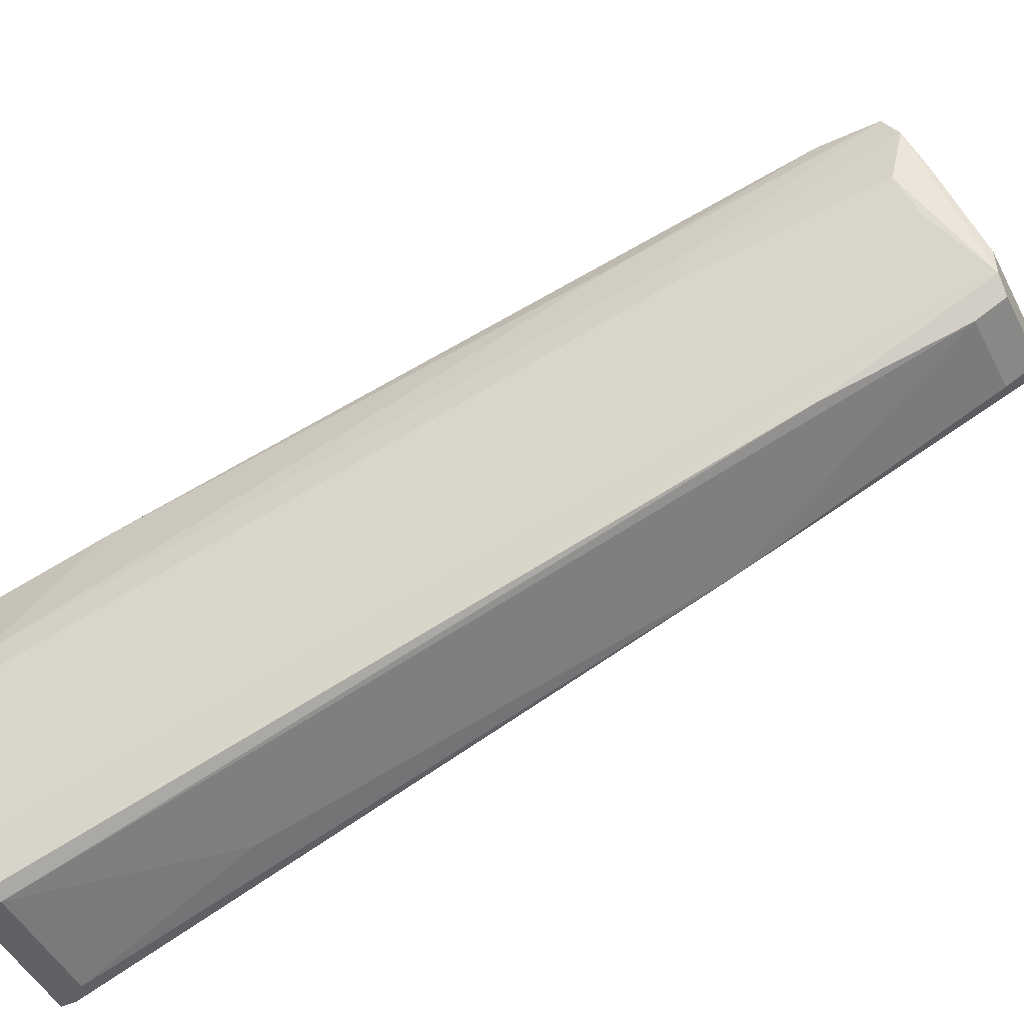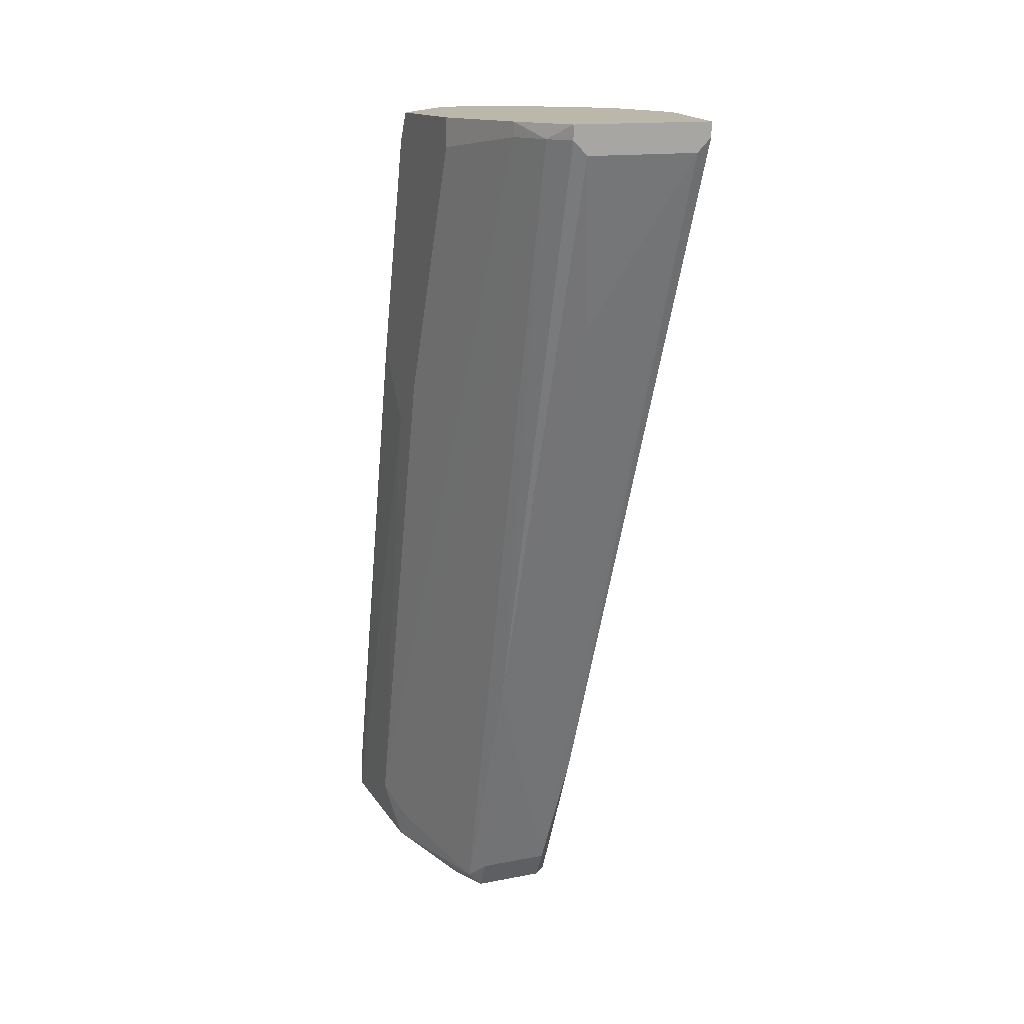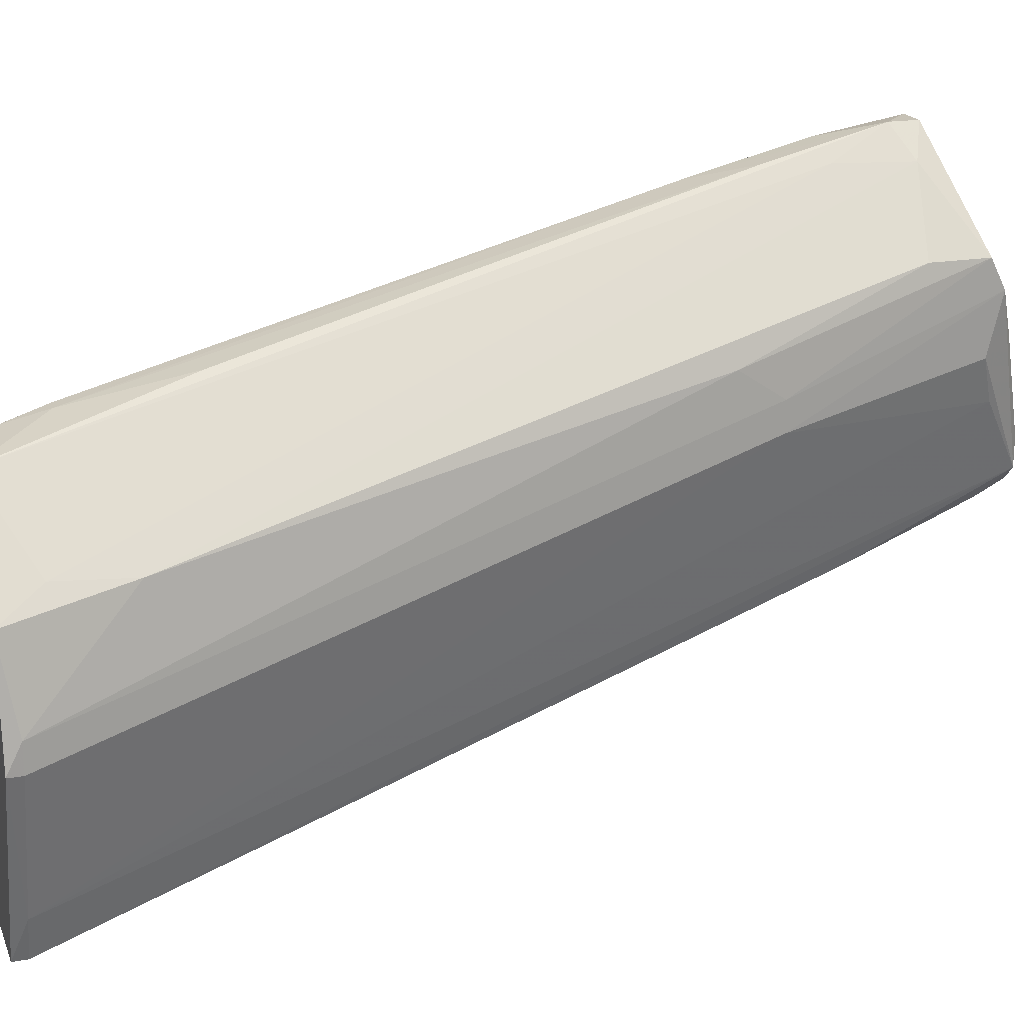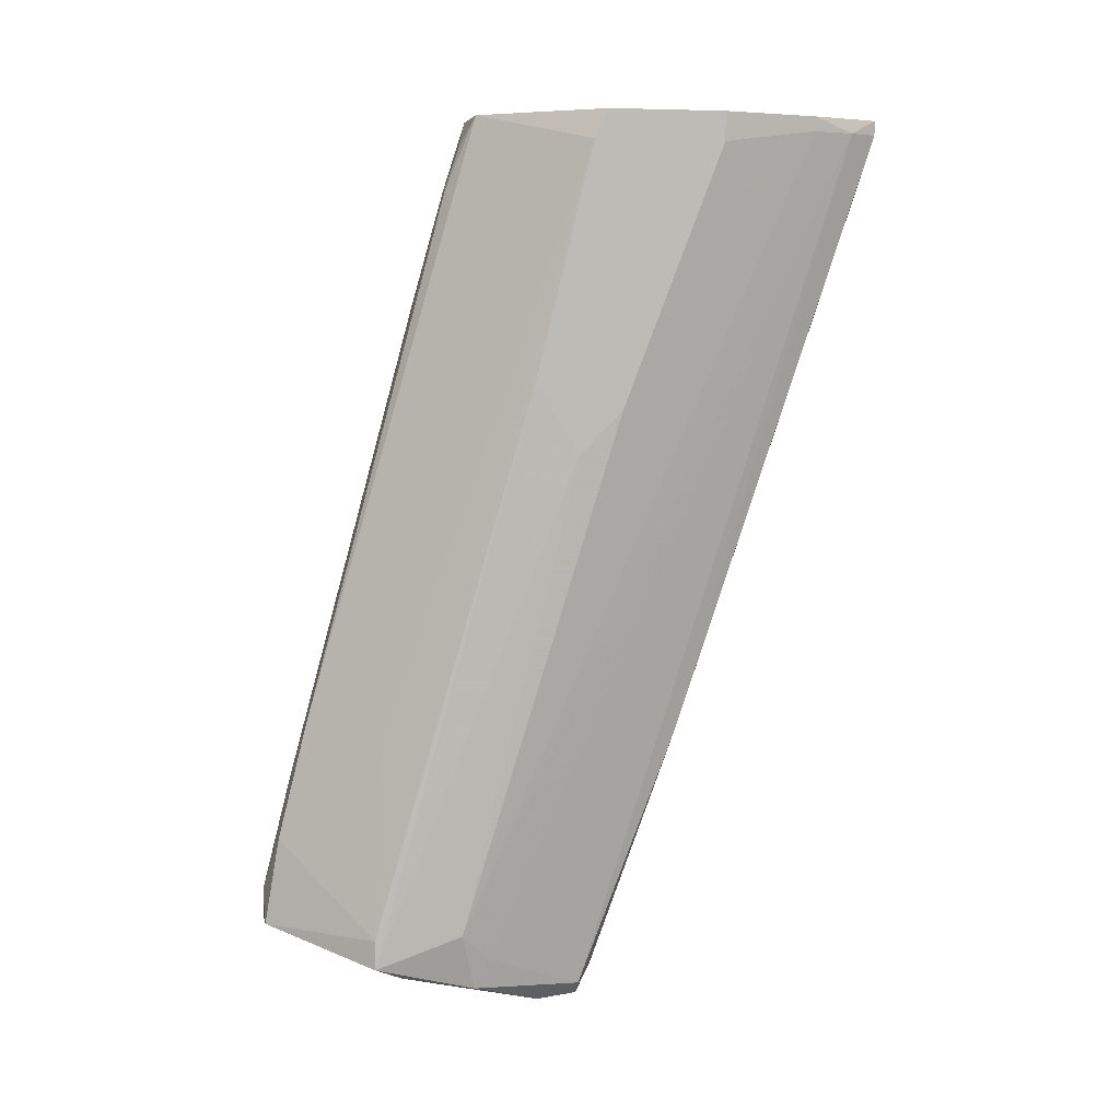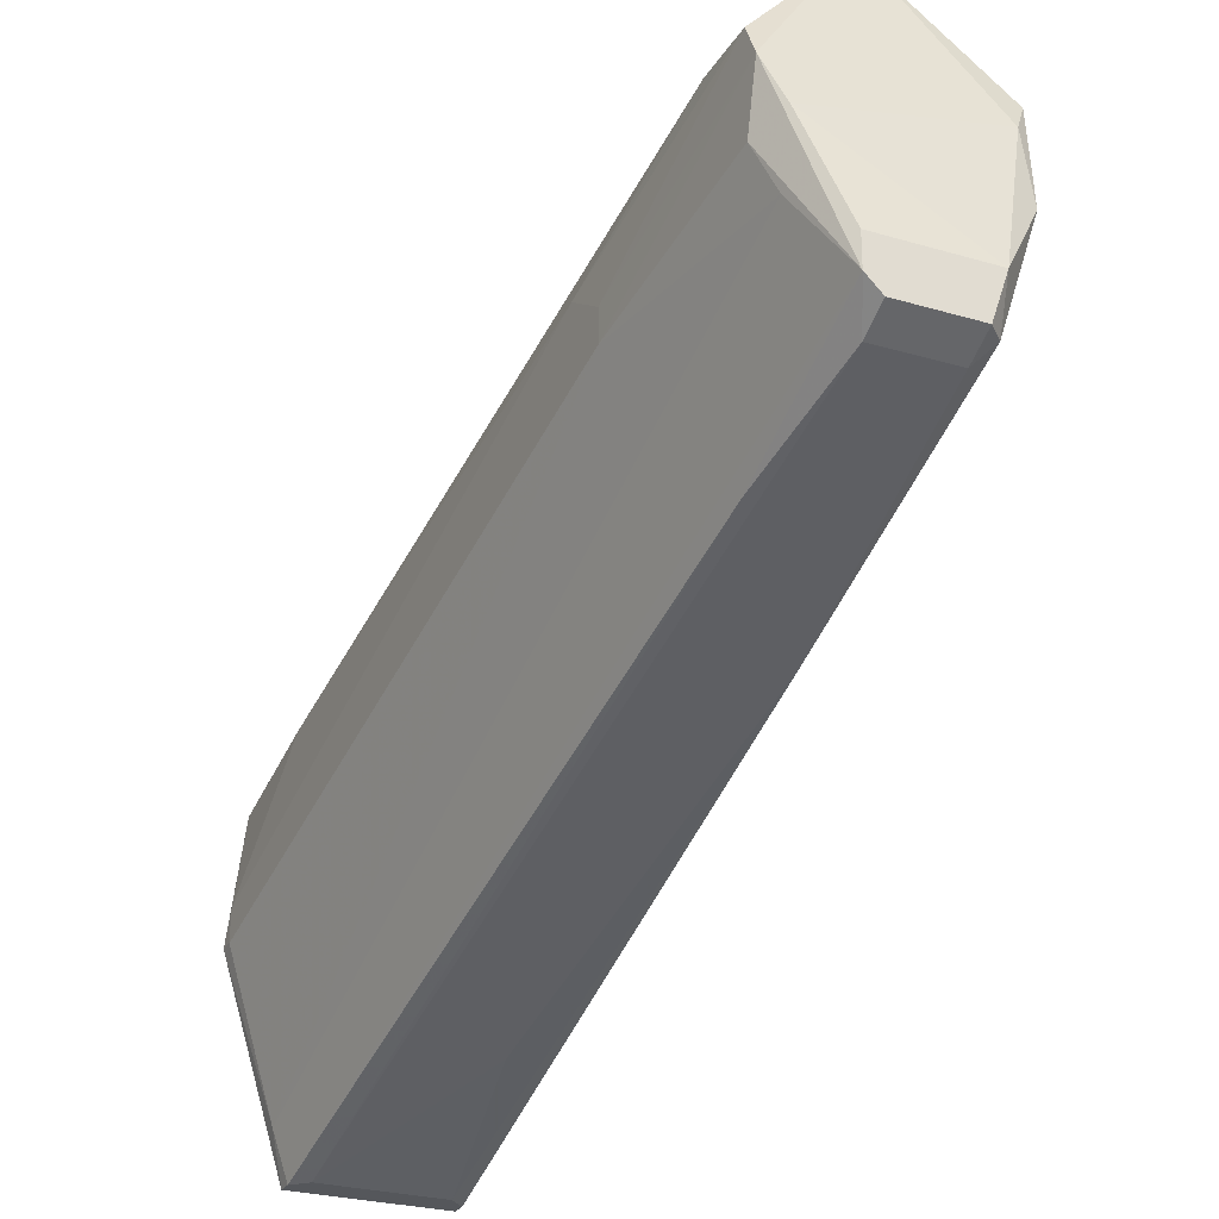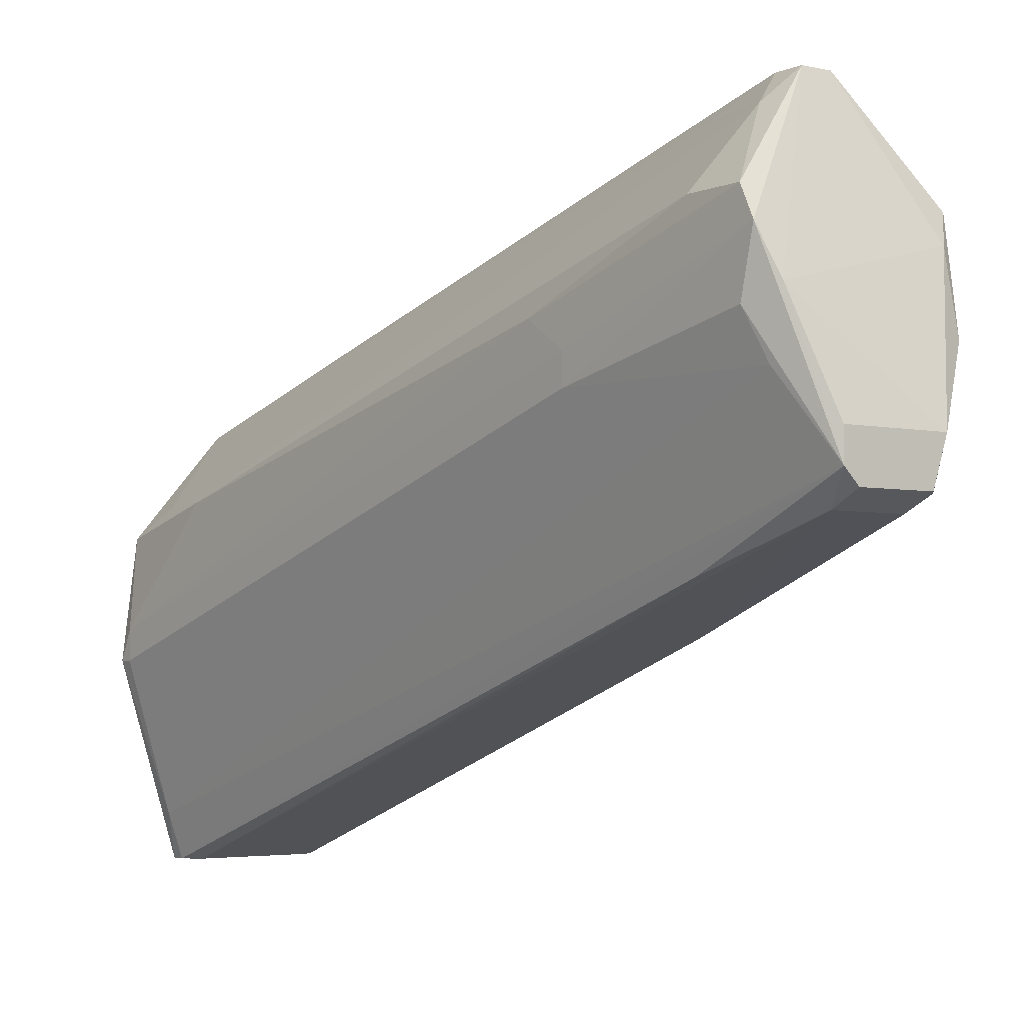
<metadata>
{"format":"obj","ext":"obj","renderer":"f3d","projection":"perspective","resolution":1024,"background":"white","views":[{"elev":-49.6,"azim":116.7,"up":"+Y"},{"elev":14.4,"azim":-23.3,"up":"+Z"},{"elev":19.2,"azim":71.8,"up":"+Y"},{"elev":5.8,"azim":-101.7,"up":"+Z"},{"elev":-26.8,"azim":155.3,"up":"+Y"},{"elev":-3.7,"azim":143.8,"up":"+Y"}]}
</metadata>
<code>
v 0.007396 0.0363 -0.09528
v 0.007396 0.0363 -0.1002
v 0.007396 -0.003849 -0.03081
v 0.007396 0.029 -0.1002
v 0.007396 0.03387 -0.1014
v 0.009828 0.01806 -0.02959
v 0.009828 0.02048 -0.03933
v -0.008417 0.02656 -0.1002
v -0.008417 0.02778 -0.1026
v -0.008417 -0.001417 -0.03081
v -0.008417 -0.001417 -0.02959
v -0.008417 0.03387 -0.1014
v -0.004769 0.01806 -0.1038
v -0.004769 0.0217 -0.105
v -0.004769 0.009538 -0.08189
v -0.004769 -0.007501 -0.03203
v -0.001118 0.029 -0.03567
v 0.006178 0.03022 -0.1026
v 0.006178 -0.007501 -0.03081
v 0.006178 -0.007501 -0.02959
v 0.006178 0.02535 -0.1014
v 0.00253 0.01806 -0.105
v 0.00253 0.02656 -0.02959
v 0.00253 0.04238 -0.09649
v 0.00253 0.01684 -0.1026
v -0.009635 0.0363 -0.09772
v -0.009635 0.0363 -0.1002
v -0.009635 0.029 -0.09772
v 0.001312 0.04238 -0.09041
v 0.001312 0.03143 -0.04541
v -0.002336 0.04117 -0.08068
v -0.002336 0.04482 -0.09772
v -0.002336 -0.002631 -0.04663
v -0.002336 0.02778 -0.03203
v -0.002336 0.0436 -0.09041
v -0.002336 0.029 -0.03567
v -0.005984 -0.007501 -0.03081
v -0.005984 -0.007501 -0.02959
v 0.008611 0.02048 -0.03324
v 0.008611 0.02778 -0.08433
v 0.008611 0.03022 -0.08068
v 0.008611 0.02535 -0.08433
v 0.004963 -0.007501 -0.03203
v -0.007202 0.03508 -0.08068
v -0.007202 -0.005063 -0.03081
v 0.01105 0.01075 -0.03081
v 0.01105 0.00832 -0.03081
v 0.01105 0.00832 -0.02959
v 9.7e-05 0.04482 -0.09772
v 9.7e-05 0.04482 -0.09528
v 9.7e-05 0.04238 -0.08555
v -0.003551 0.01806 -0.105
v -0.003551 0.02656 -0.02959
v -0.003551 0.01684 -0.1026
v 0.003745 0.01926 -0.105
v 0.003745 0.0217 -0.105
v 0.003745 0.01319 -0.09163
v -0.01085 0.01926 -0.05758
v -0.01085 0.01806 -0.03203
v -0.01085 0.02291 -0.05149
v -0.01085 0.01563 -0.05393
v -0.01085 0.007101 -0.02959
v -0.01085 0.007101 -0.03203
v -0.01085 0.01684 -0.02959
f 31 53 36
f 6 64 48
f 48 64 11
f 64 6 23
f 16 43 20
f 48 11 20
f 64 23 53
f 23 34 53
f 13 15 45
f 64 61 63
f 27 9 28
f 48 20 3
f 61 64 60
f 13 9 14
f 55 22 14
f 50 32 35
f 22 55 25
f 41 1 7
f 16 20 38
f 20 11 38
f 11 45 38
f 55 5 4
f 5 42 4
f 32 27 26
f 27 60 26
f 44 35 26
f 35 32 26
f 6 48 46
f 7 6 46
f 41 7 46
f 34 23 17
f 64 53 59
f 60 64 59
f 44 26 59
f 26 60 59
f 1 41 2
f 25 55 57
f 43 25 57
f 9 27 12
f 27 32 12
f 14 9 12
f 48 3 47
f 3 42 47
f 46 48 47
f 42 46 47
f 15 13 54
f 22 25 54
f 25 15 54
f 7 1 24
f 1 2 24
f 20 43 19
f 3 20 19
f 55 3 19
f 43 57 19
f 57 55 19
f 55 14 56
f 23 50 30
f 17 23 30
f 50 35 31
f 35 44 31
f 44 59 31
f 59 53 31
f 43 16 33
f 16 15 33
f 25 43 33
f 15 25 33
f 32 50 49
f 2 5 49
f 50 24 49
f 24 2 49
f 27 28 58
f 28 61 58
f 60 27 58
f 61 60 58
f 45 11 10
f 11 63 10
f 63 61 10
f 61 28 10
f 28 45 10
f 11 64 62
f 64 63 62
f 63 11 62
f 15 16 37
f 45 15 37
f 16 38 37
f 38 45 37
f 3 55 21
f 42 3 21
f 55 4 21
f 4 42 21
f 5 55 18
f 12 32 18
f 14 12 18
f 55 56 18
f 56 14 18
f 32 49 18
f 49 5 18
f 14 22 52
f 13 14 52
f 22 54 52
f 54 13 52
f 42 5 40
f 46 42 40
f 41 46 40
f 5 2 40
f 2 41 40
f 50 23 29
f 24 50 29
f 30 50 51
f 17 30 51
f 31 17 51
f 50 31 51
f 23 6 39
f 6 7 39
f 7 24 39
f 29 23 39
f 24 29 39
f 9 13 8
f 13 45 8
f 28 9 8
f 45 28 8
f 53 34 36
f 34 17 36
f 17 31 36

</code>
